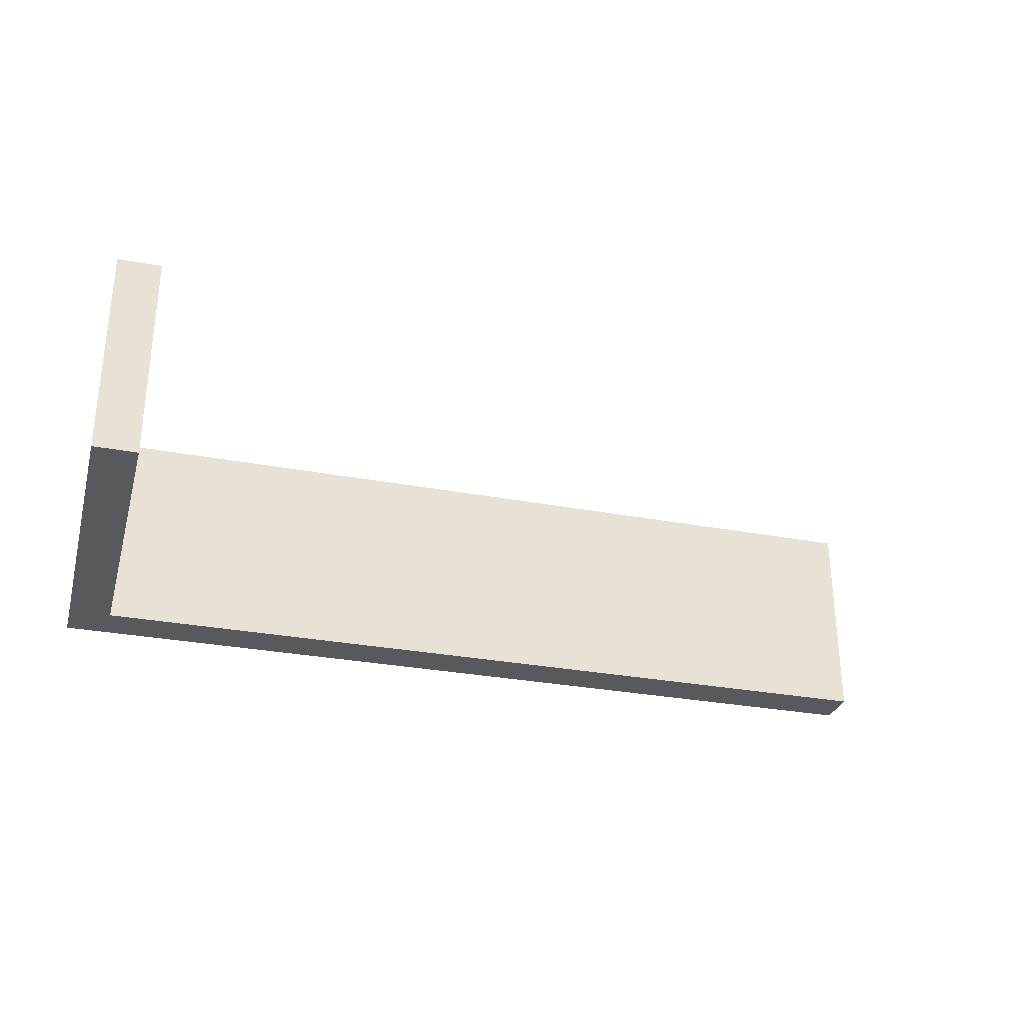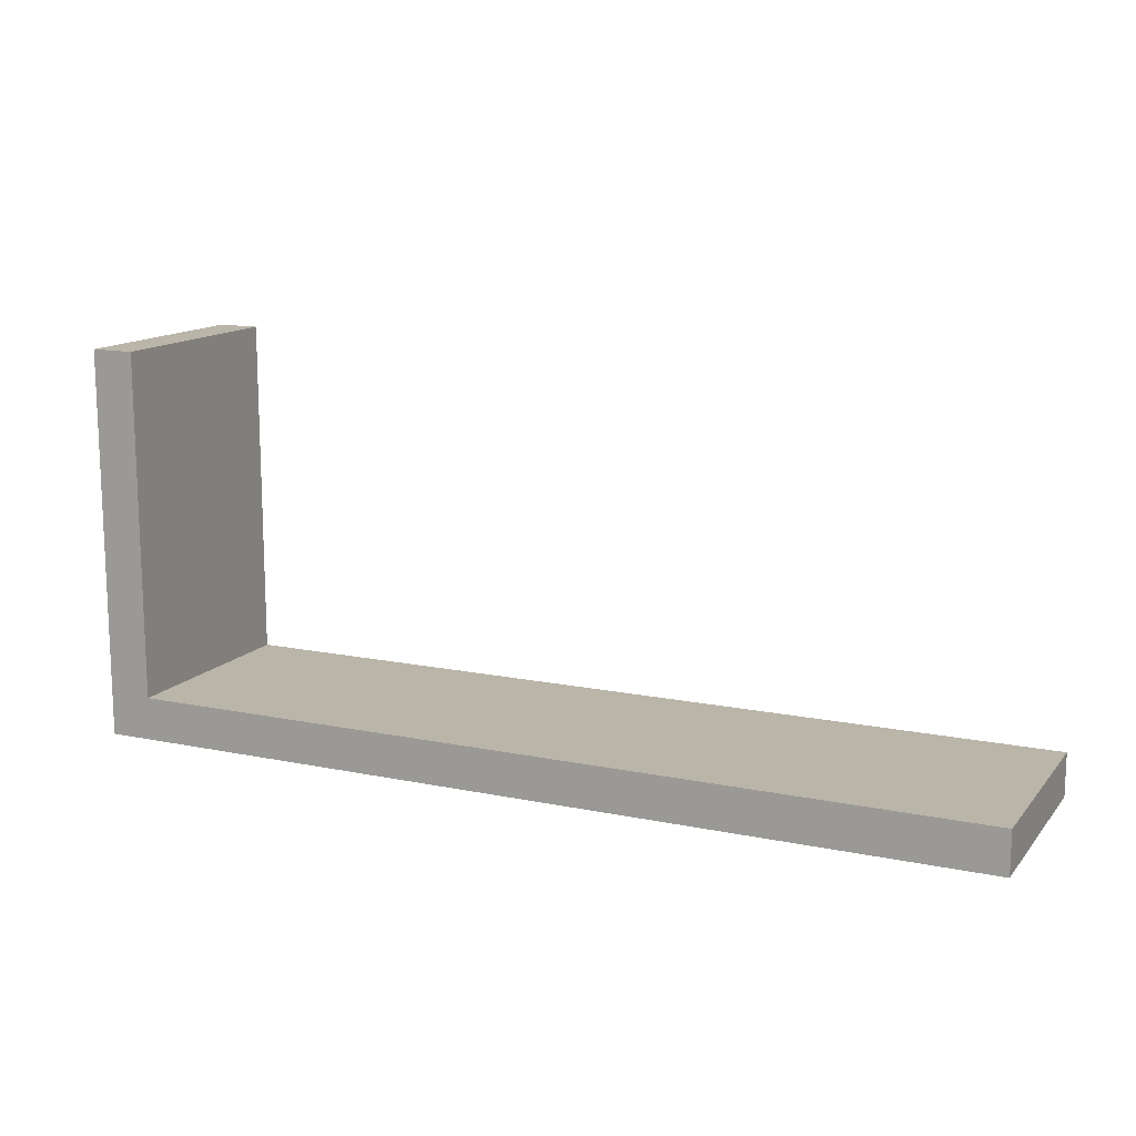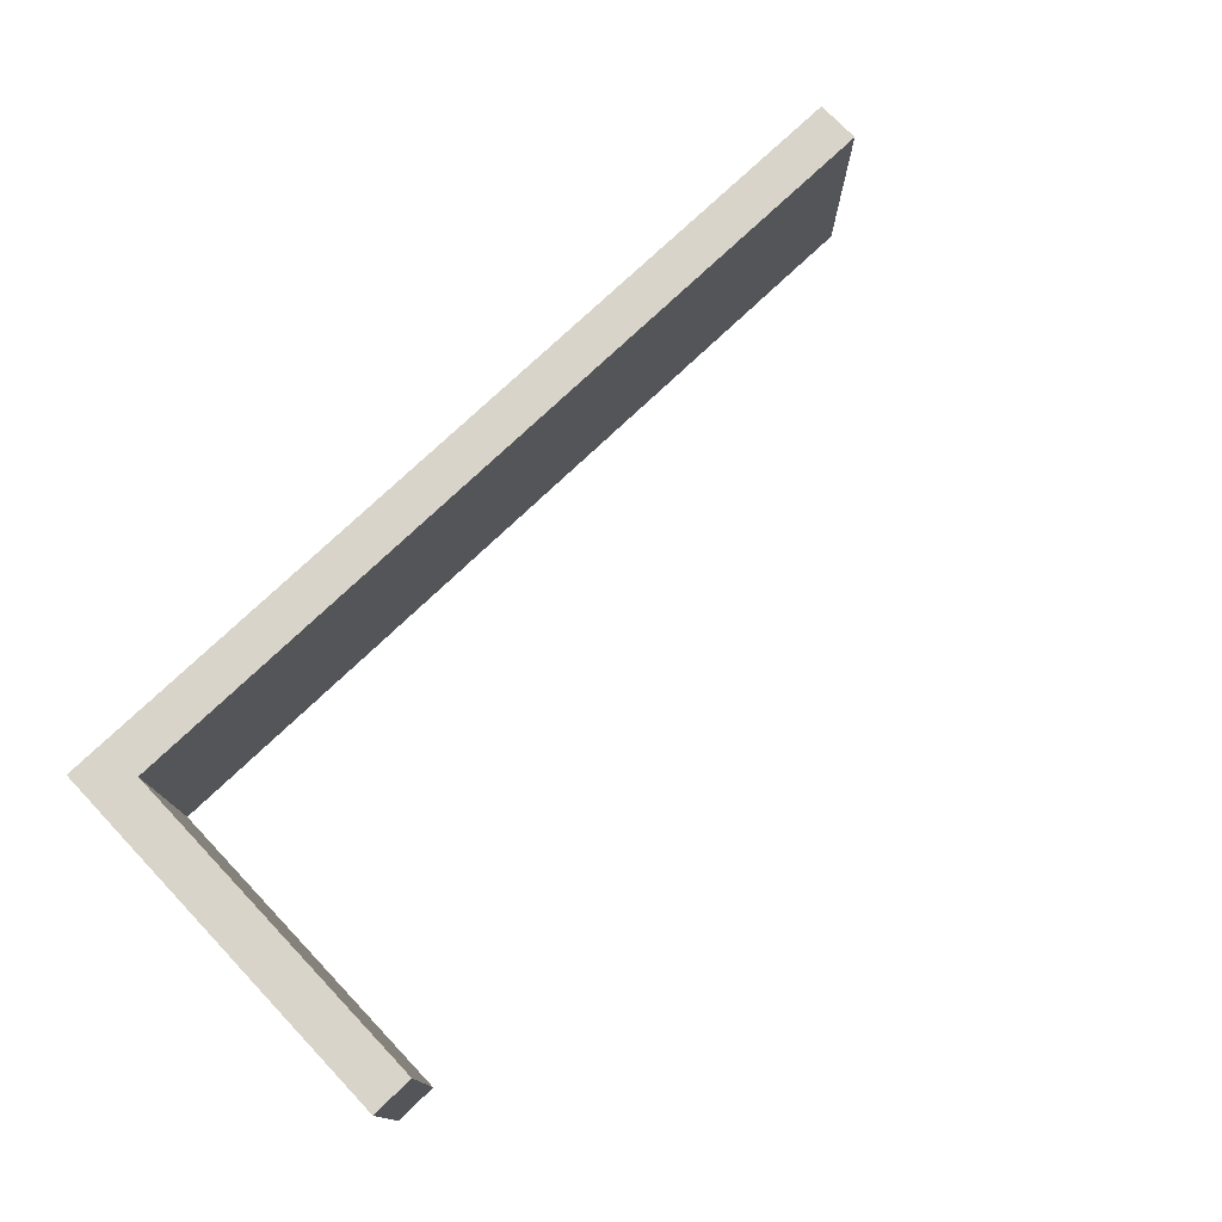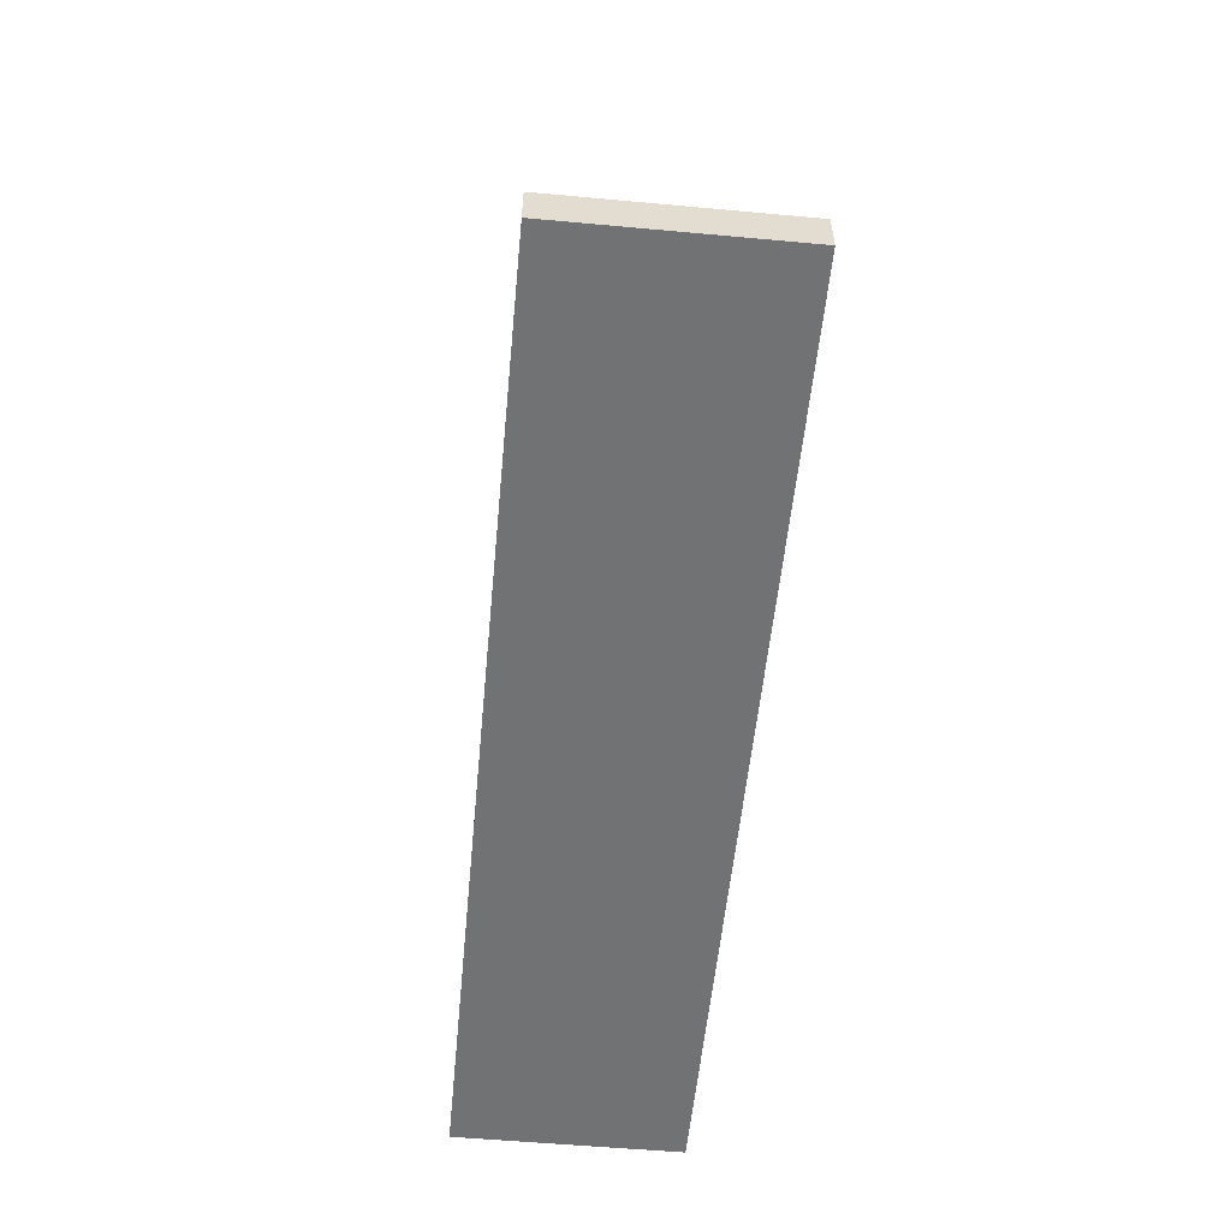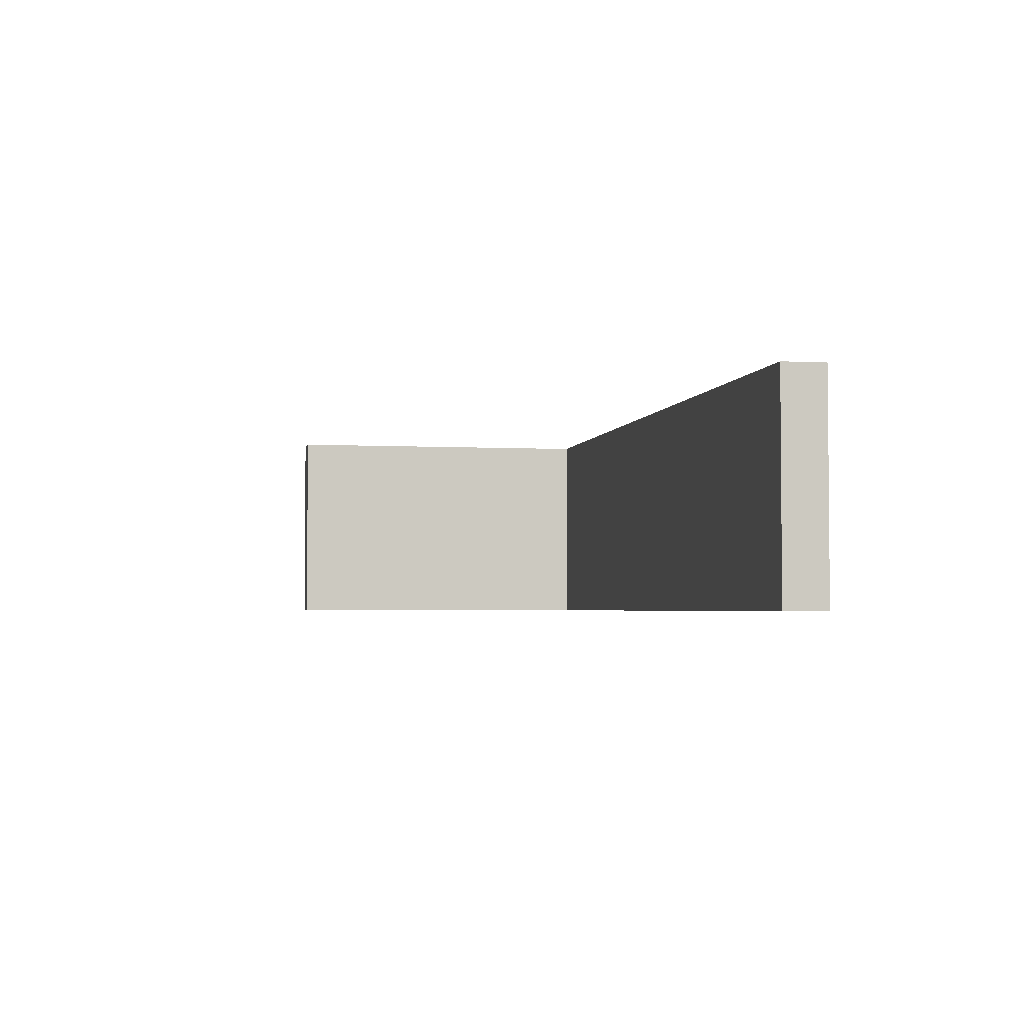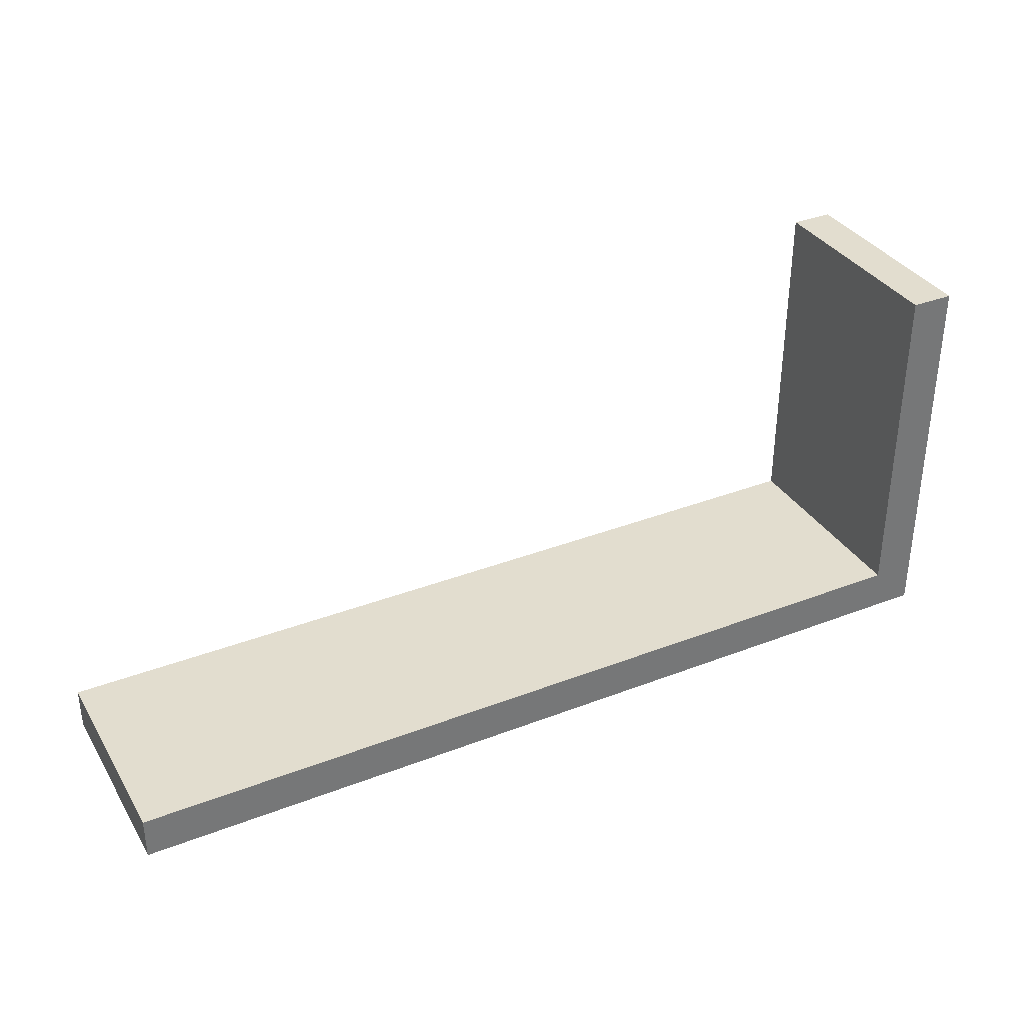
<metadata>
{"format":"obj","ext":"obj","renderer":"f3d","projection":"perspective","resolution":1024,"background":"white","views":[{"elev":-30.0,"azim":-15.4,"up":"+Y"},{"elev":13.6,"azim":24.9,"up":"+Z"},{"elev":75.4,"azim":-43.6,"up":"+Y"},{"elev":-55.6,"azim":84.5,"up":"+Z"},{"elev":-3.1,"azim":79.4,"up":"+Y"},{"elev":34.8,"azim":152.7,"up":"+Z"}]}
</metadata>
<code>
g default
v -0.5 -2.5 0.5
v 0.5 -2.5 0.5
v -0.5 2.5 0.5
v 0.5 2.5 0.5
v -0.5 2.5 -0.5
v 0.5 2.5 -0.5
v -0.5 -2.5 -0.5
v 0.5 -2.5 -0.5
v 20.5 -2.5 -0.5
v 20.5 -2.5 0.5
v 20.5 2.5 -0.5
v 20.5 2.5 0.5
v -0.5 -2.5 8.5
v 0.5 -2.5 8.5
v 0.5 2.5 8.5
v -0.5 2.5 8.5
g pCube1
f 13 14 15 16
f 3 4 6 5
f 5 6 8 7
f 7 8 2 1
f 10 9 11 12
f 7 1 3 5
f 2 8 9 10
f 8 6 11 9
f 6 4 12 11
f 4 2 10 12
f 1 2 14 13
f 2 4 15 14
f 4 3 16 15
f 3 1 13 16

</code>
